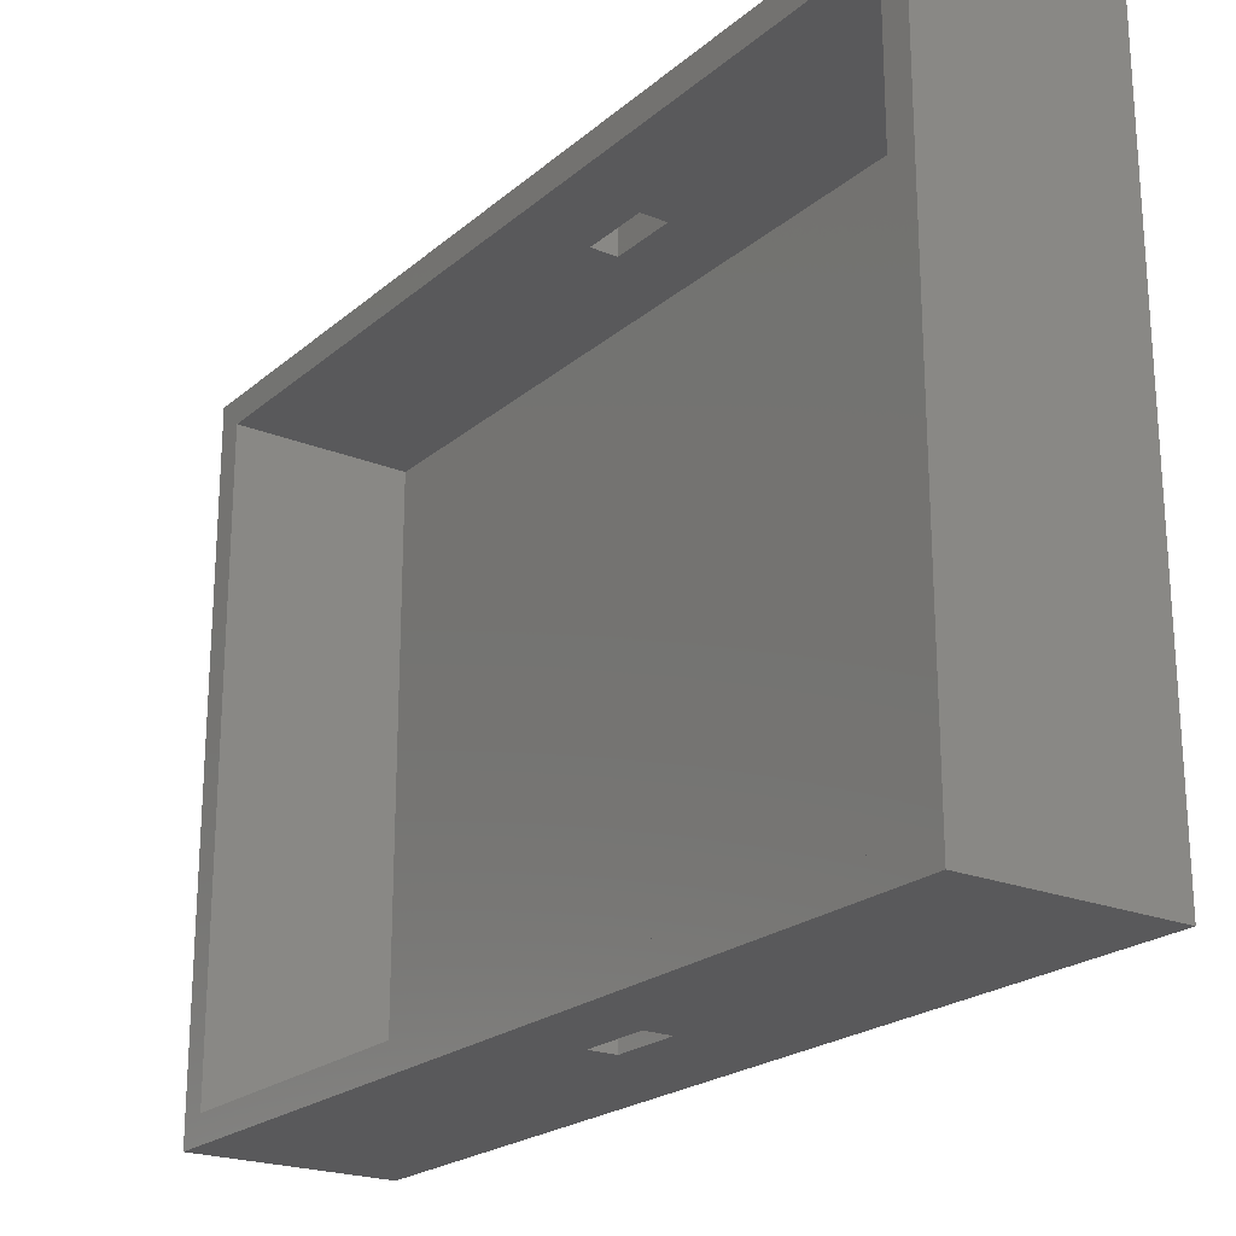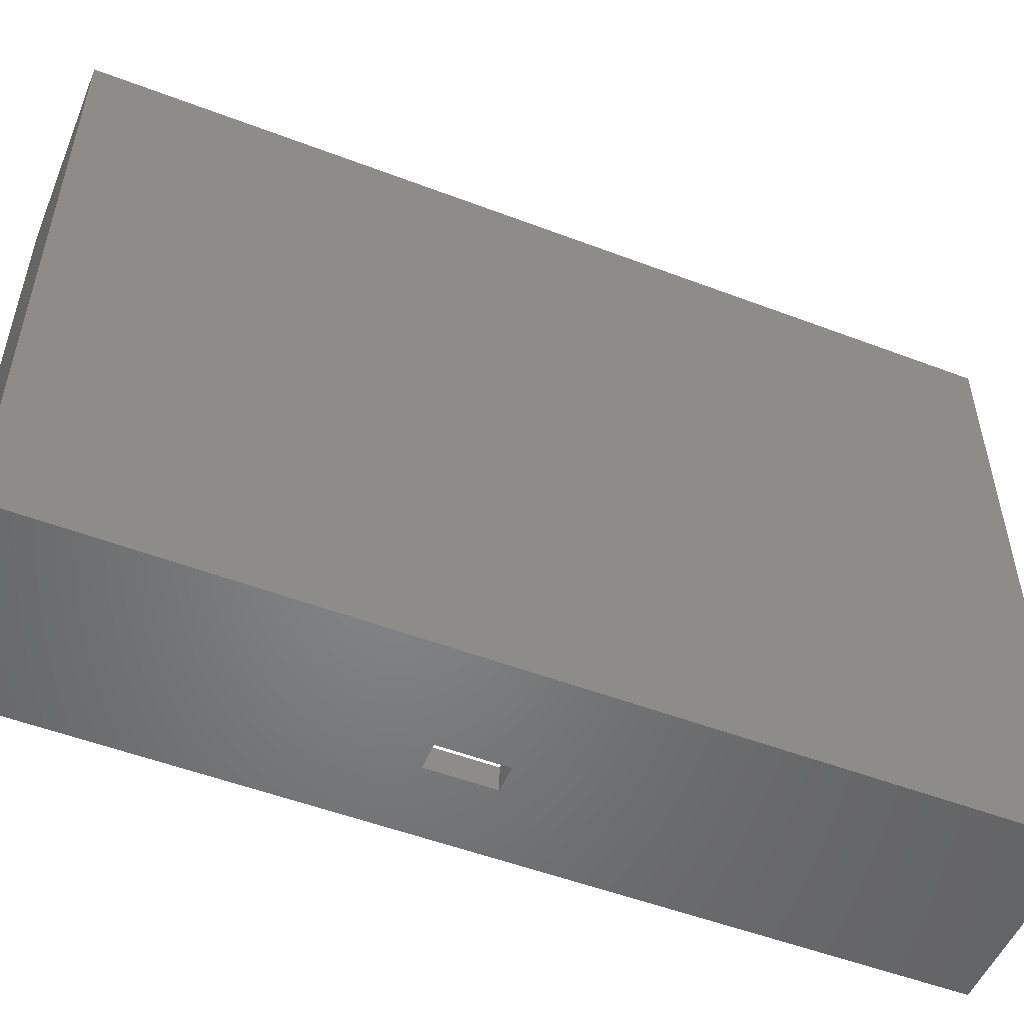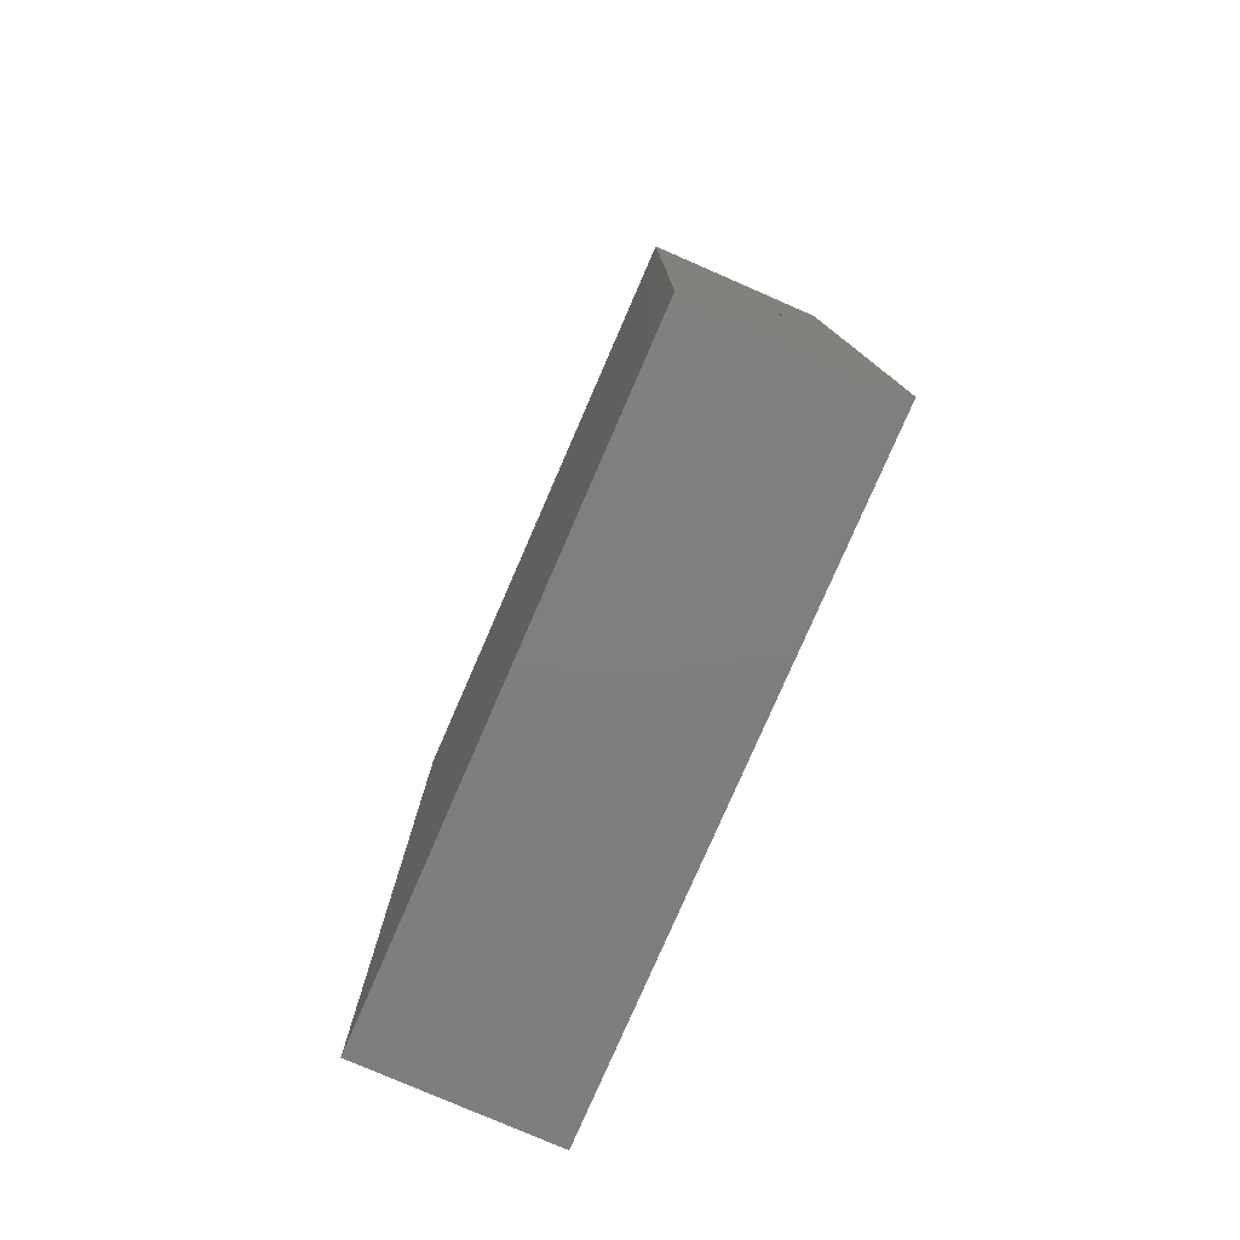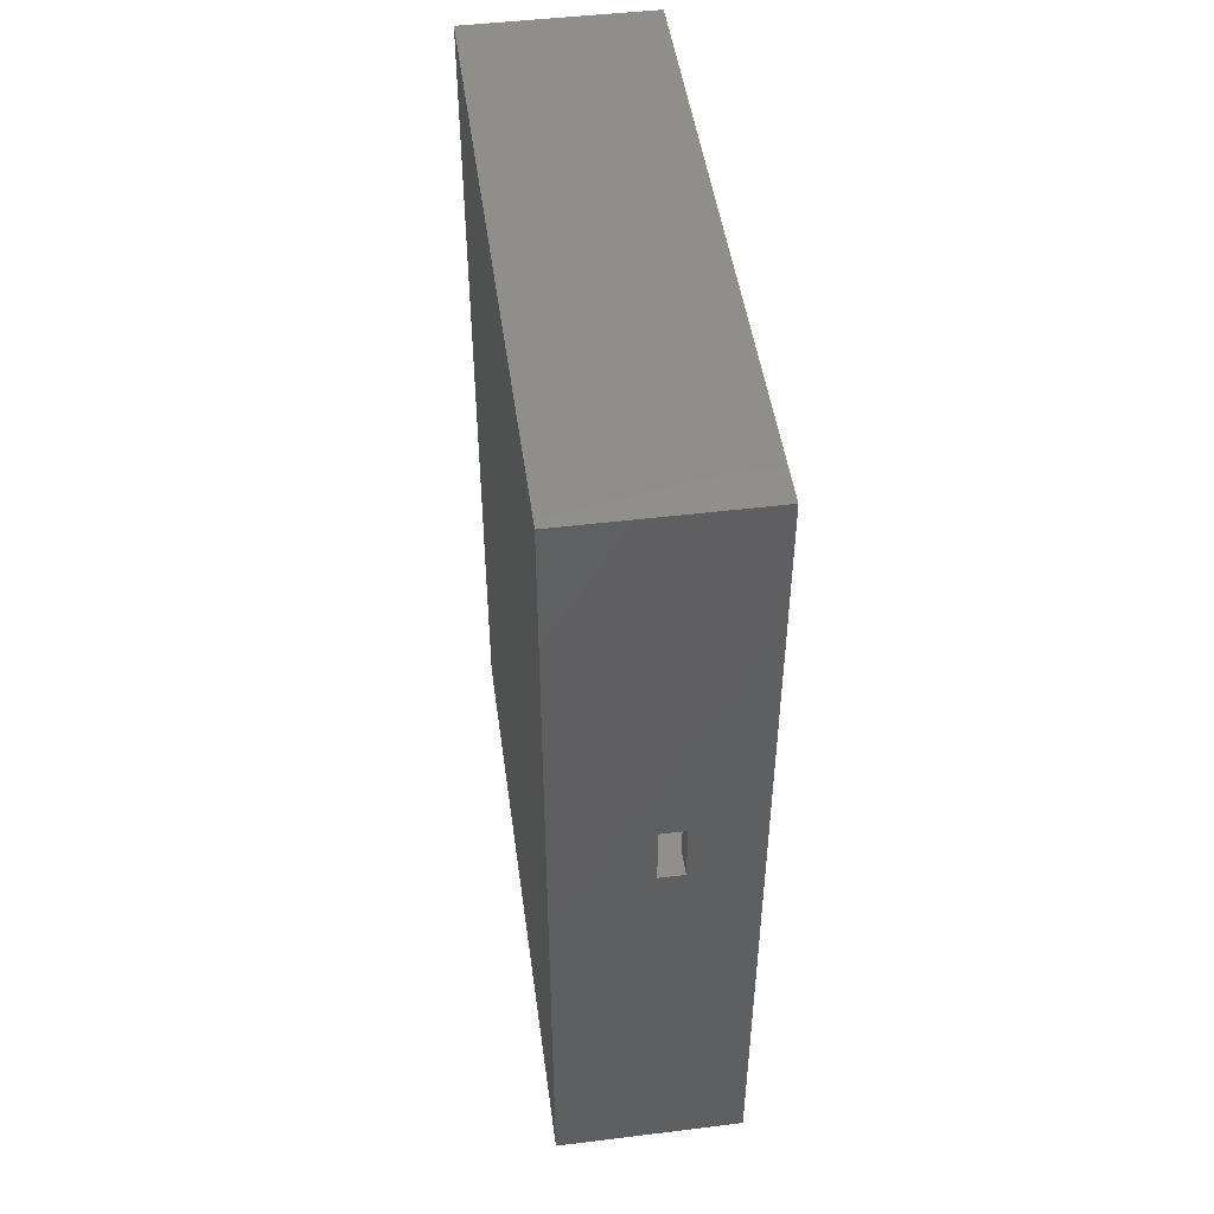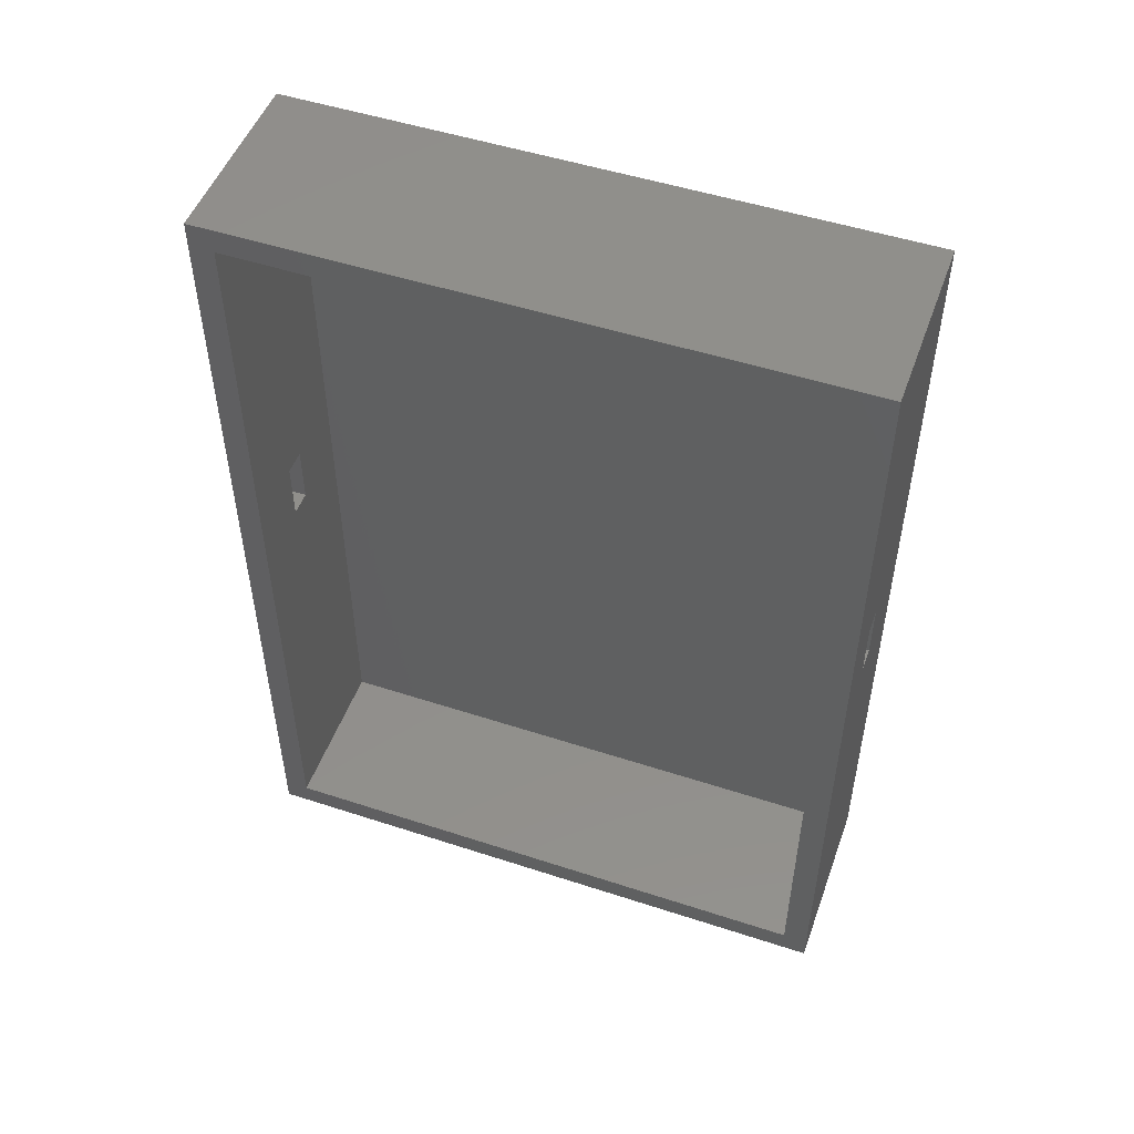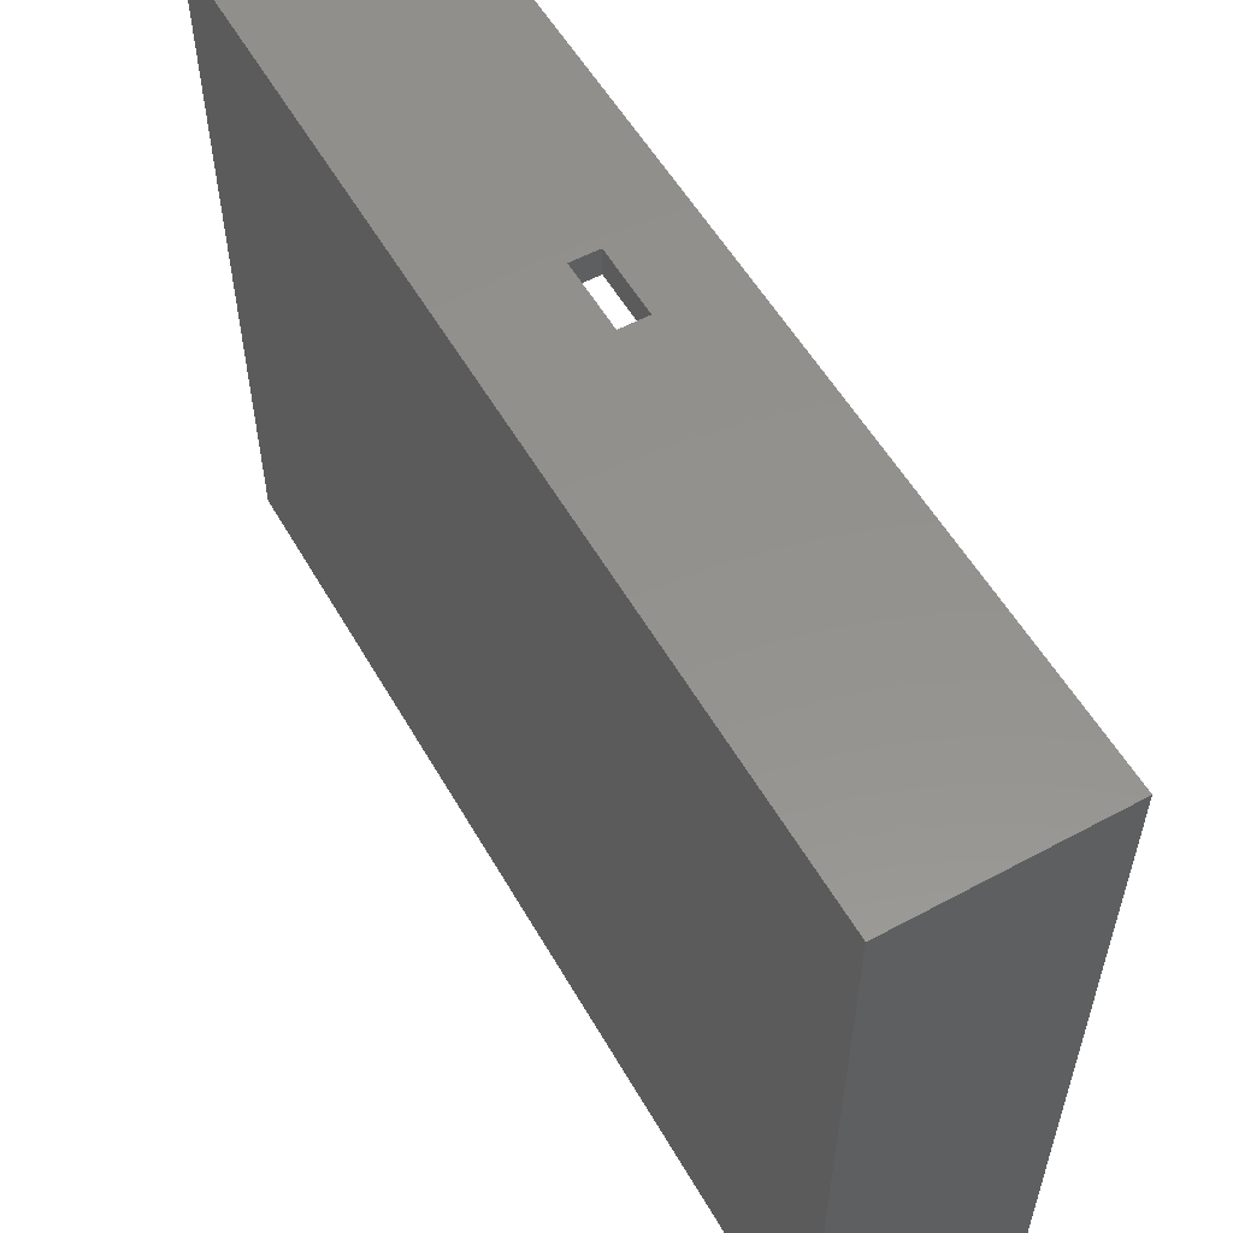
<metadata>
{"format":"stl","ext":"stl","renderer":"f3d","projection":"perspective","resolution":1024,"background":"white","views":[{"elev":-22.1,"azim":-35.2,"up":"+Y"},{"elev":-52.2,"azim":67.7,"up":"+Y"},{"elev":-78.7,"azim":156.5,"up":"+Z"},{"elev":47.9,"azim":172.2,"up":"+Z"},{"elev":50.4,"azim":-70.3,"up":"+Z"},{"elev":55.5,"azim":150.5,"up":"+Y"}]}
</metadata>
<code>
# stl→obj: 32 verts, 68 faces
v 0 2 68
v 0 0 70
v 0 50 70
v 0 48 68
v 0 0 0
v 0 2 2
v 0 50 0
v 0 48 2
v 5.5 0 35
v 15 0 0
v 5.5 0 40
v 7.5 0 40
v 15 0 70
v 7.5 0 35
v 15 50 0
v 7.5 50 40
v 15 50 70
v 5.5 50 40
v 5.5 50 35
v 7.5 50 35
v 5.5 2 40
v 7.5 2 40
v 5.5 2 35
v 13 2 2
v 13 2 68
v 7.5 2 35
v 13 48 68
v 7.5 48 40
v 5.5 48 40
v 13 48 2
v 7.5 48 35
v 5.5 48 35
f 1 2 3
f 4 1 3
f 5 2 6
f 5 6 7
f 4 7 8
f 6 8 7
f 7 4 3
f 6 2 1
f 9 5 10
f 2 5 9
f 11 12 2
f 2 9 11
f 13 12 10
f 13 2 12
f 12 14 10
f 14 9 10
f 5 7 10
f 10 7 15
f 16 3 17
f 7 3 18
f 7 18 19
f 7 19 15
f 20 15 19
f 15 20 17
f 20 16 17
f 18 3 16
f 3 2 13
f 17 3 13
f 21 1 22
f 23 24 6
f 1 23 6
f 25 24 26
f 25 26 22
f 25 22 1
f 1 21 23
f 26 24 23
f 27 25 4
f 4 25 1
f 28 27 4
f 8 29 4
f 30 27 28
f 31 32 30
f 30 28 31
f 8 32 29
f 8 30 32
f 29 28 4
f 24 30 8
f 6 24 8
f 13 10 15
f 17 13 15
f 23 21 11
f 9 23 11
f 14 26 23
f 9 14 23
f 22 26 12
f 12 26 14
f 22 12 21
f 21 12 11
f 19 18 29
f 32 19 29
f 16 28 18
f 18 28 29
f 16 20 28
f 28 20 31
f 31 20 19
f 32 31 19
f 27 30 25
f 25 30 24

</code>
